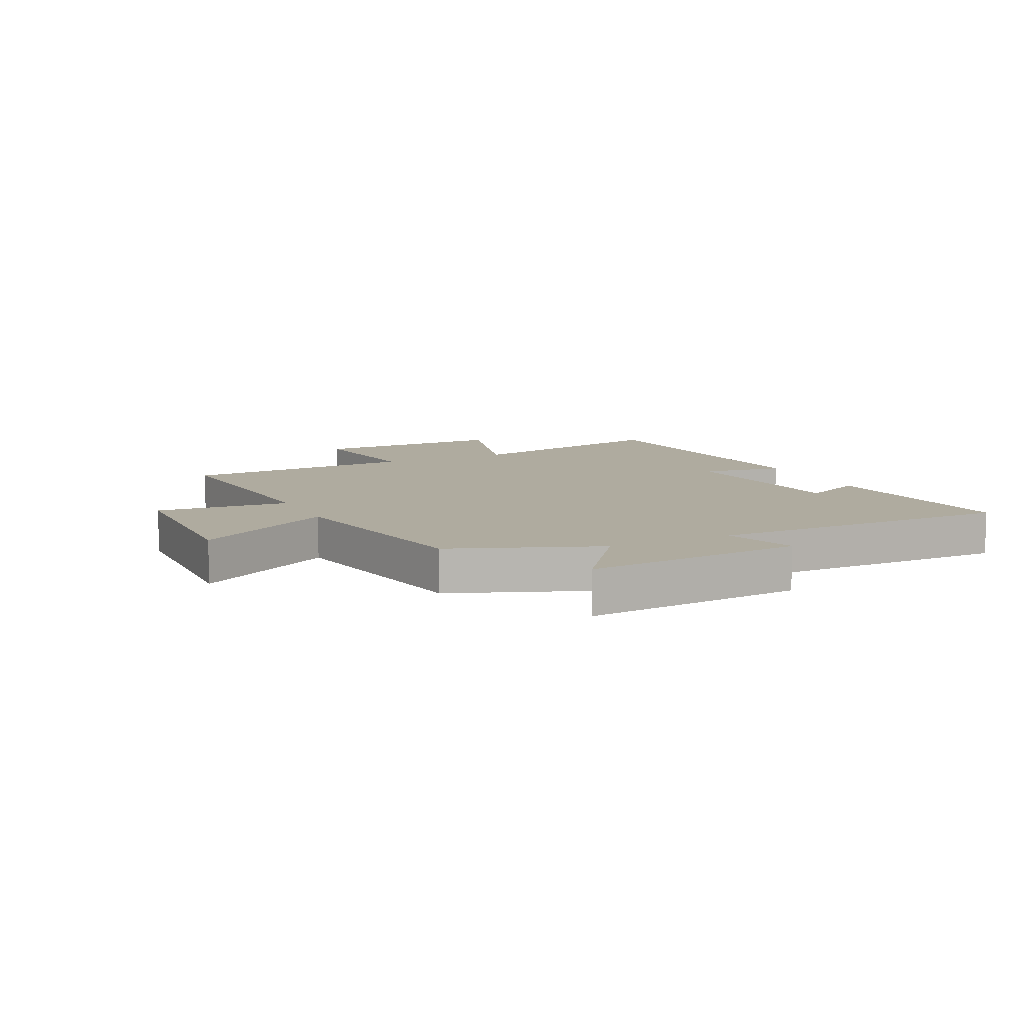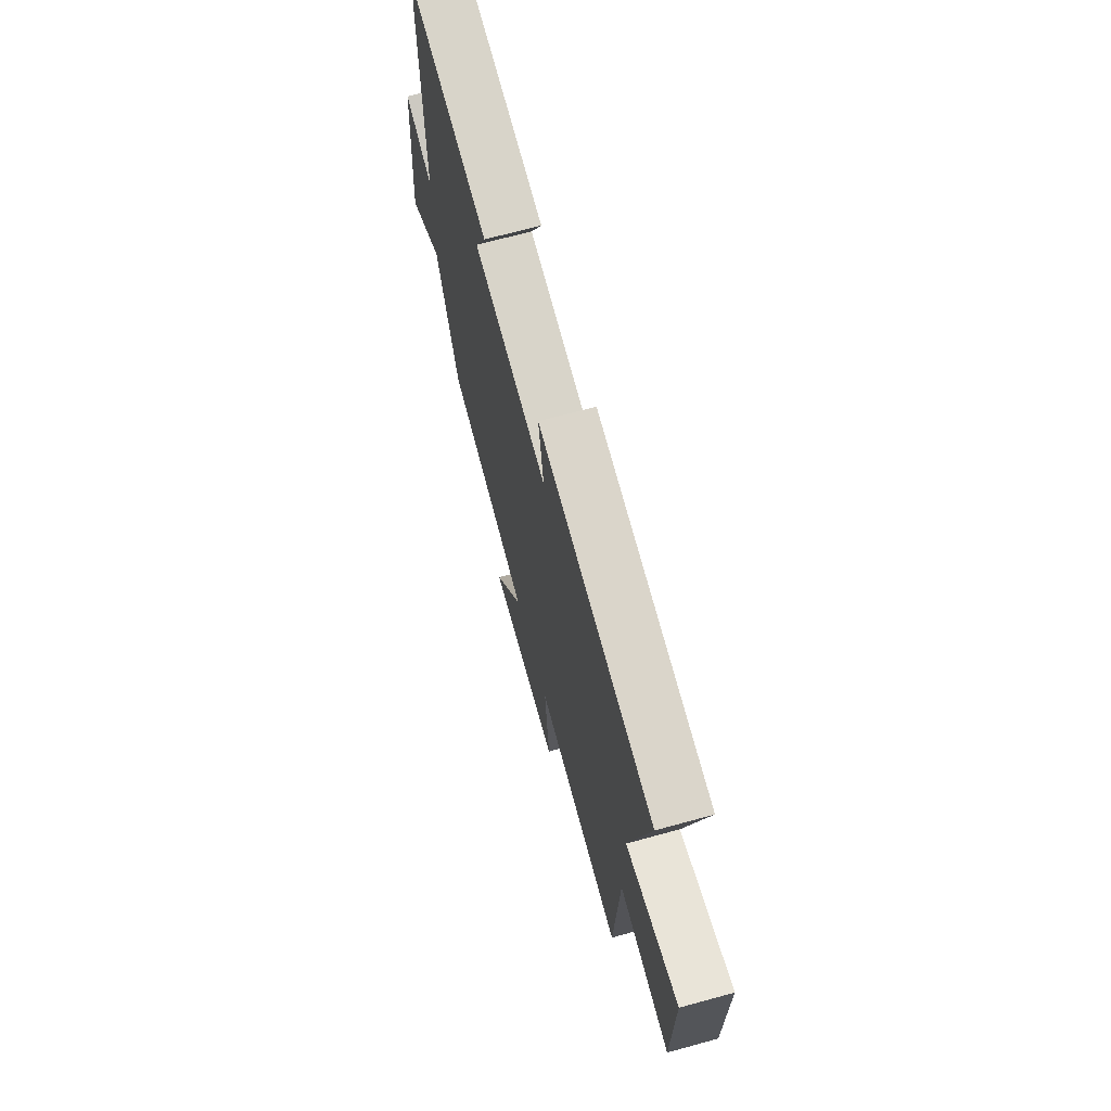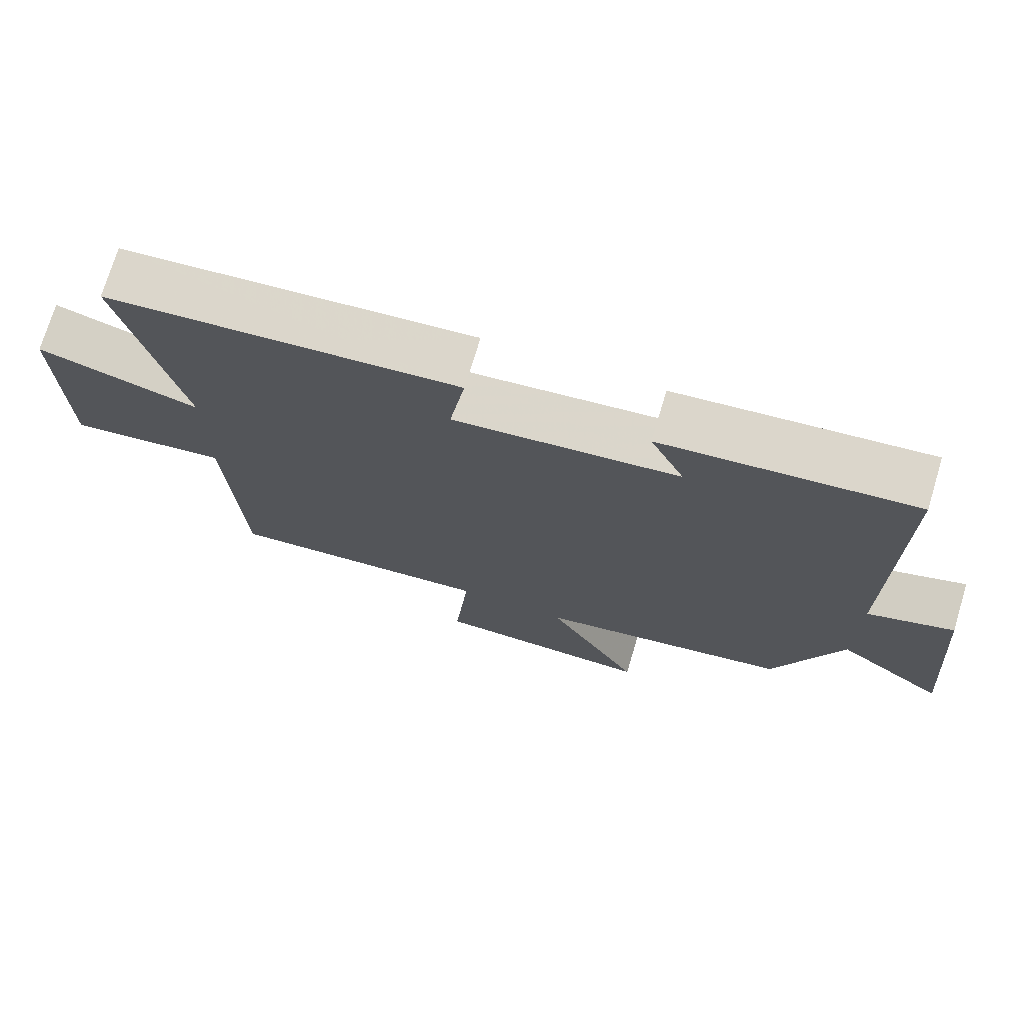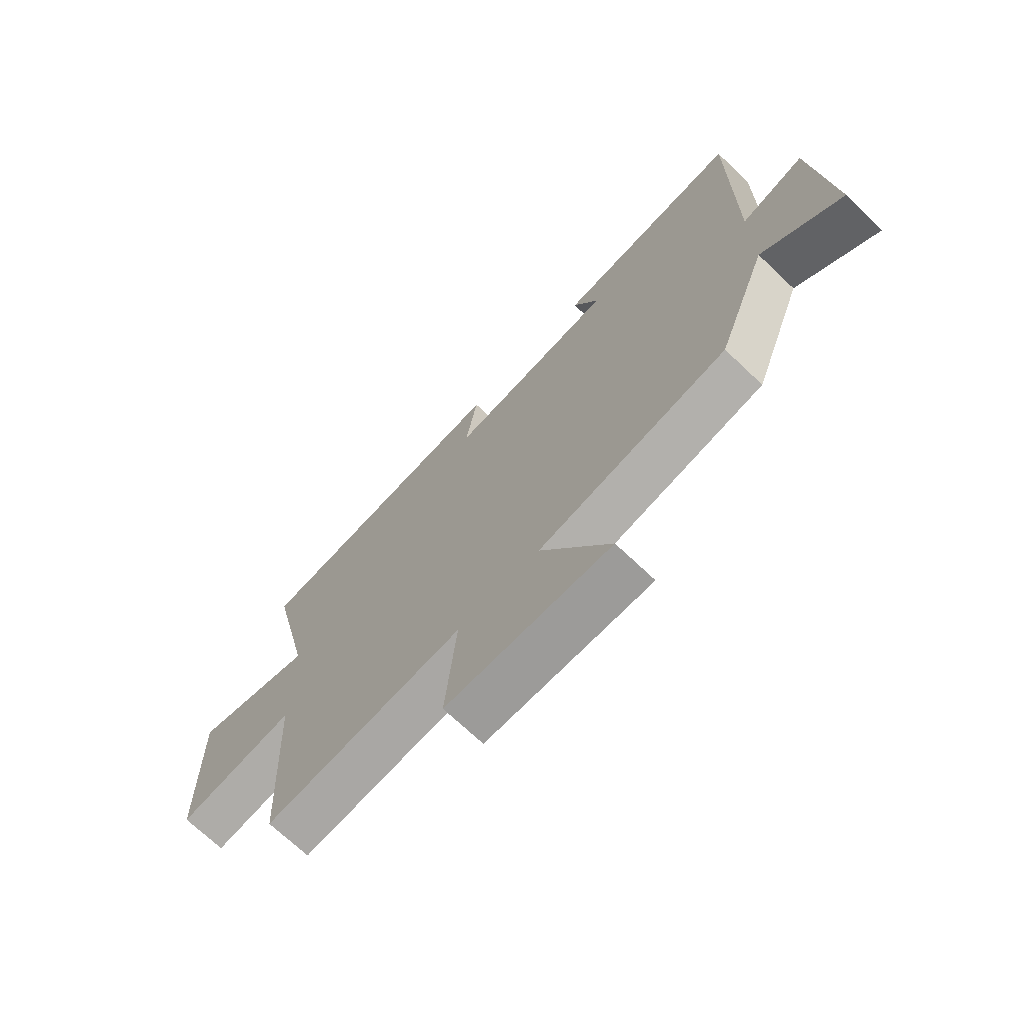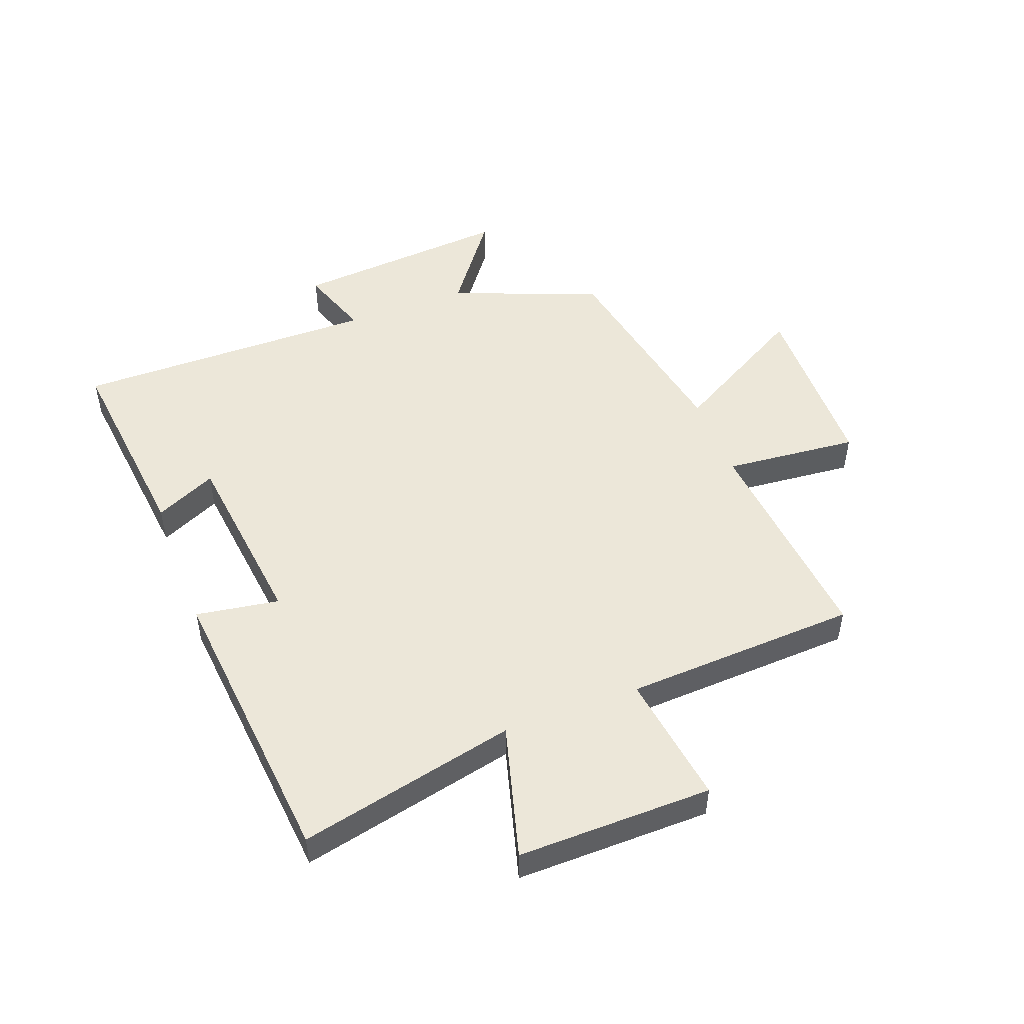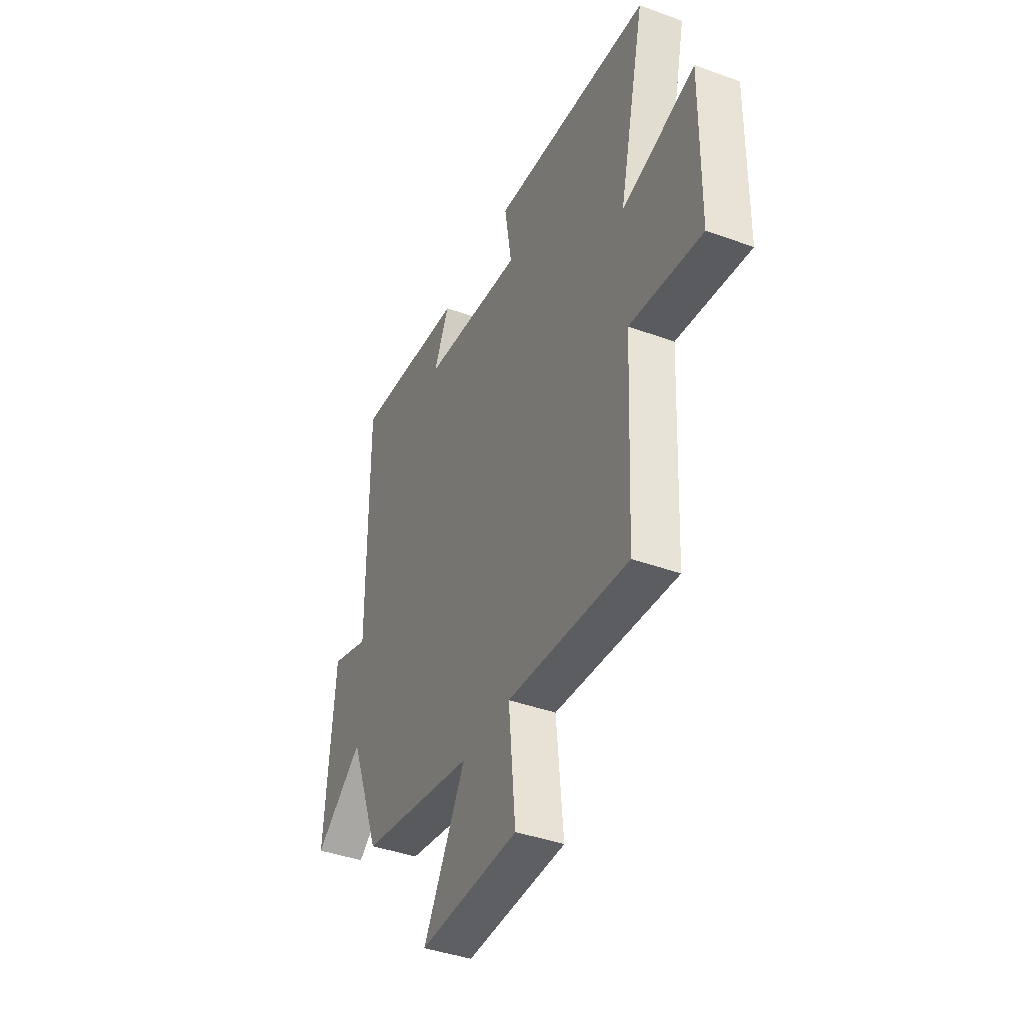
<metadata>
{"format":"obj","ext":"obj","renderer":"f3d","projection":"perspective","resolution":1024,"background":"white","views":[{"elev":9.6,"azim":-115.6,"up":"+Y"},{"elev":69.3,"azim":74.7,"up":"+Z"},{"elev":73.1,"azim":-163.2,"up":"+Z"},{"elev":-70.6,"azim":-133.6,"up":"+Z"},{"elev":49.6,"azim":69.3,"up":"+Y"},{"elev":-40.7,"azim":66.0,"up":"+Z"}]}
</metadata>
<code>
v -0.405 0.07 -0.433
v -0.5 0.07 -0.186
v -0.65 0.07 -0.297
v -0.62 0.07 0.069
v -0.5 0.07 0.028
v -0.503 0.07 0.538
v -0.154 0.07 0.5
v -0.202 0.07 0.397
v 0.112 0.07 0.361
v 0.09 0.07 0.5
v 0.582 0.07 0.454
v 0.5 0.07 0.089
v 0.726 0.07 0.152
v 0.722 0.07 -0.174
v 0.5 0.07 -0.143
v 0.481 0.07 -0.534
v 0.106 0.07 -0.5
v 0.127 0.07 -0.725
v -0.181 0.07 -0.731
v -0.05 0.07 -0.5
v -0.405 0 -0.433
v -0.5 0 -0.186
v -0.65 0 -0.297
v -0.62 0 0.069
v -0.5 0 0.028
v -0.503 0 0.538
v -0.154 0 0.5
v -0.202 0 0.397
v 0.112 0 0.361
v 0.09 0 0.5
v 0.582 0 0.454
v 0.5 0 0.089
v 0.726 0 0.152
v 0.722 0 -0.174
v 0.5 0 -0.143
v 0.481 0 -0.534
v 0.106 0 -0.5
v 0.127 0 -0.725
v -0.181 0 -0.731
v -0.05 0 -0.5
f 17 18 19 20
f 17 20 1 2
f 15 16 17 2
f 12 13 14 15
f 12 15 2
f 9 10 11 12
f 8 9 12 2
f 5 6 7 8
f 5 8 2 3
f 3 4 5
f 40 39 38 37
f 22 21 40 37
f 22 37 36 35
f 35 34 33 32
f 22 35 32
f 32 31 30 29
f 22 32 29 28
f 28 27 26 25
f 23 22 28 25
f 25 24 23
f 1 21 22 2
f 2 22 23 3
f 3 23 24 4
f 4 24 25 5
f 5 25 26 6
f 6 26 27 7
f 7 27 28 8
f 8 28 29 9
f 9 29 30 10
f 10 30 31 11
f 11 31 32 12
f 12 32 33 13
f 13 33 34 14
f 14 34 35 15
f 15 35 36 16
f 16 36 37 17
f 17 37 38 18
f 18 38 39 19
f 19 39 40 20
f 20 40 21 1

</code>
